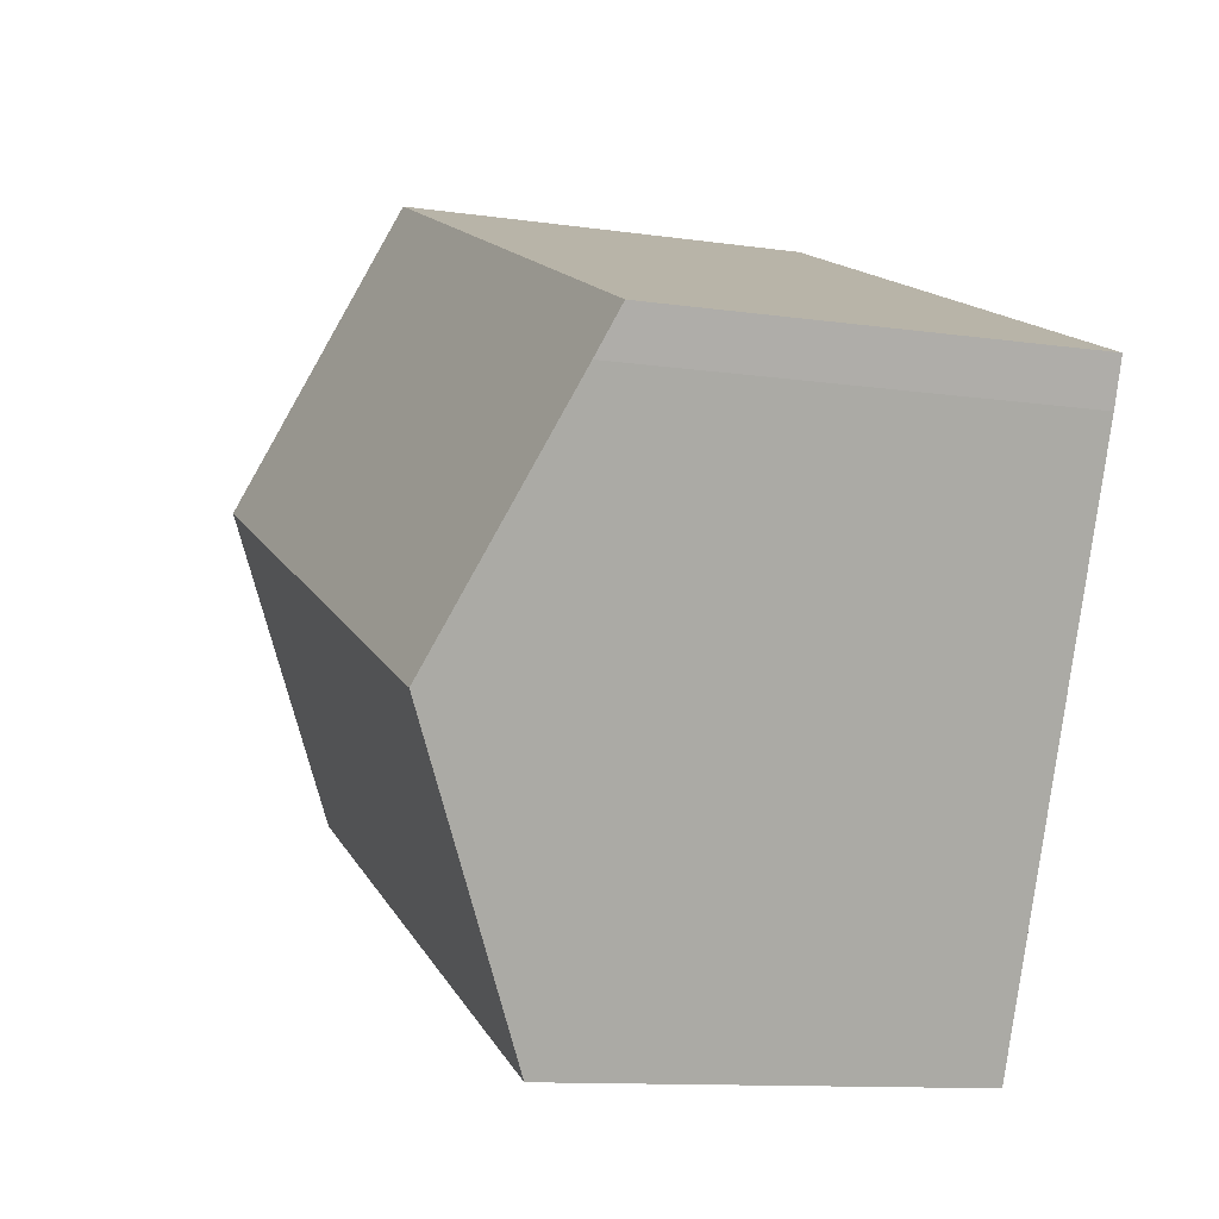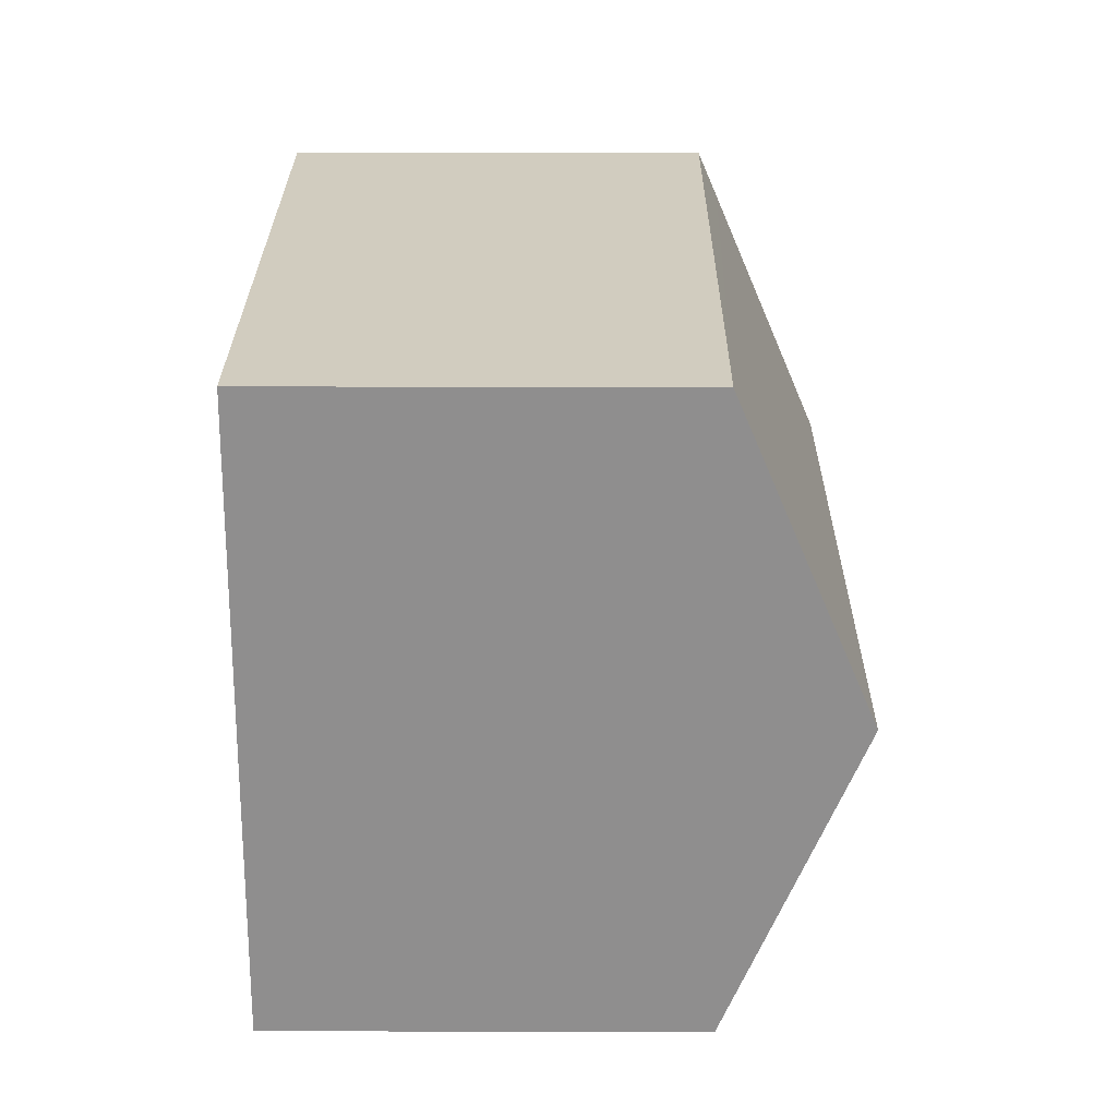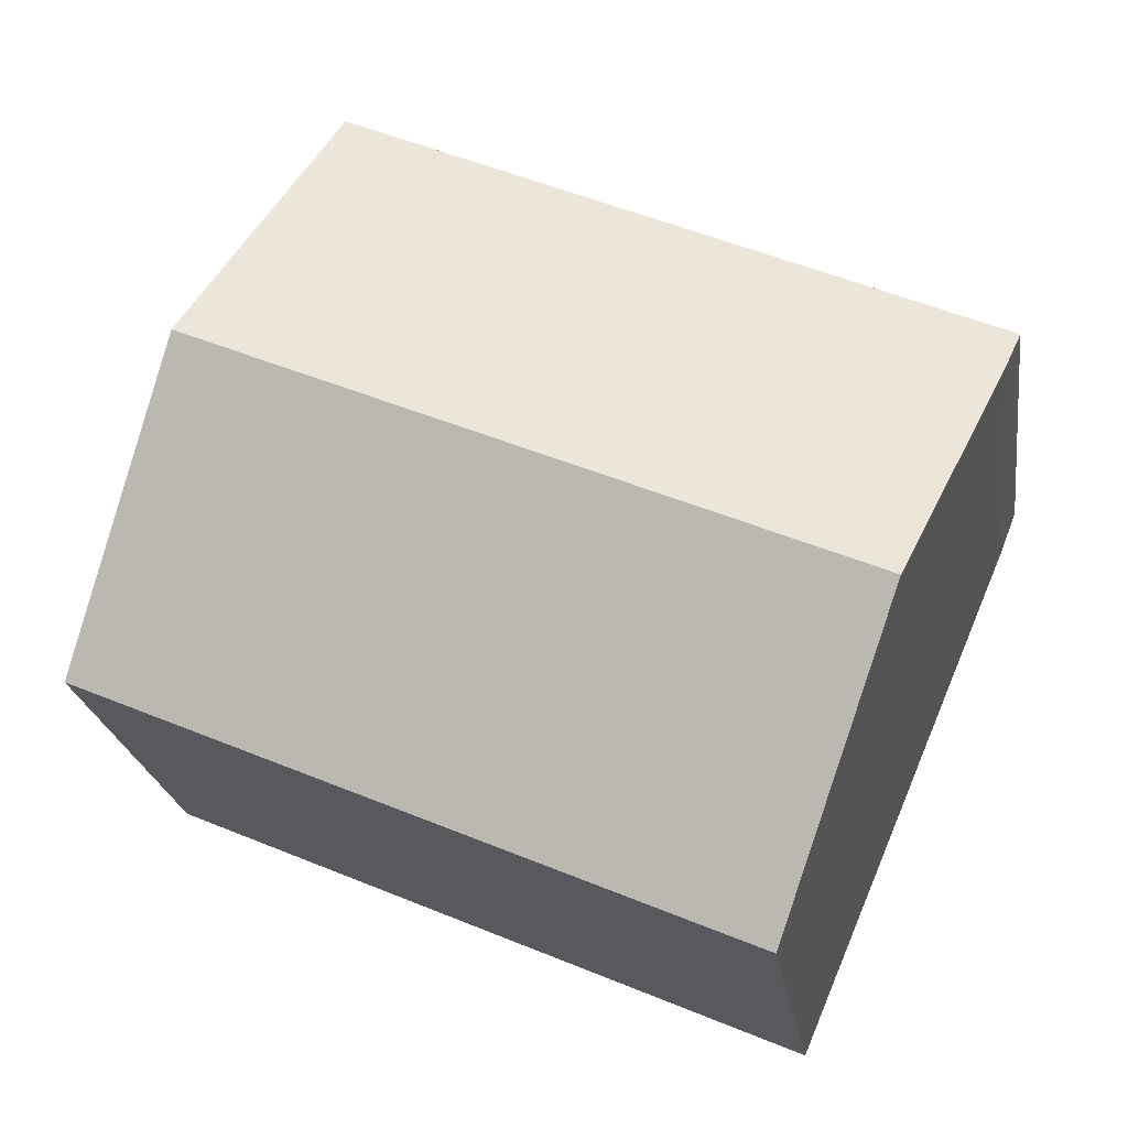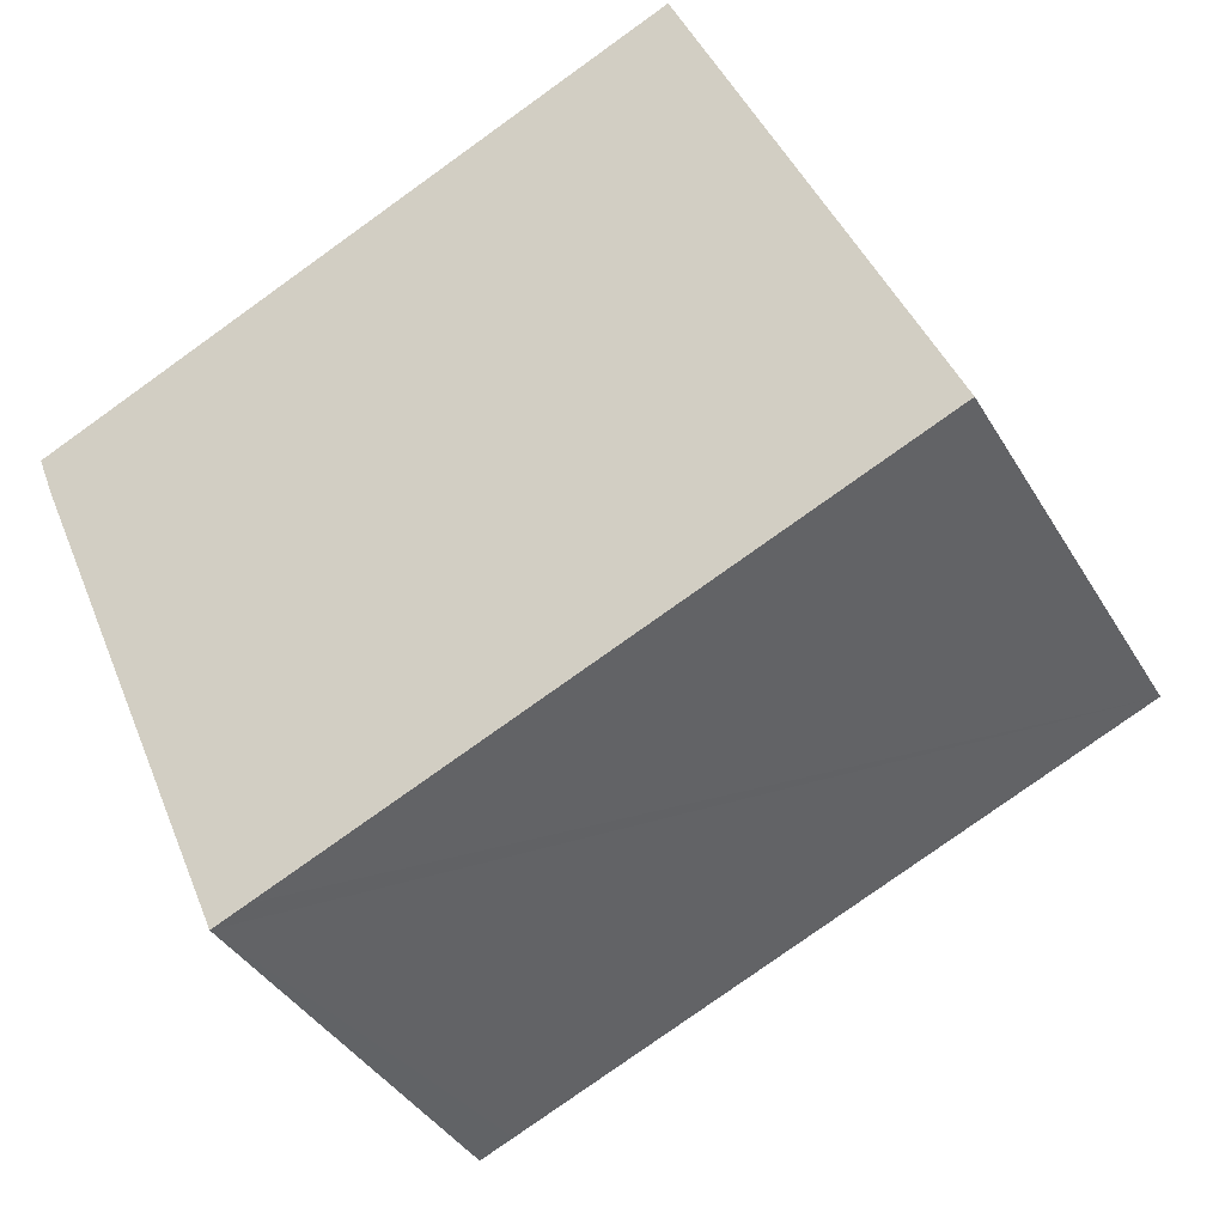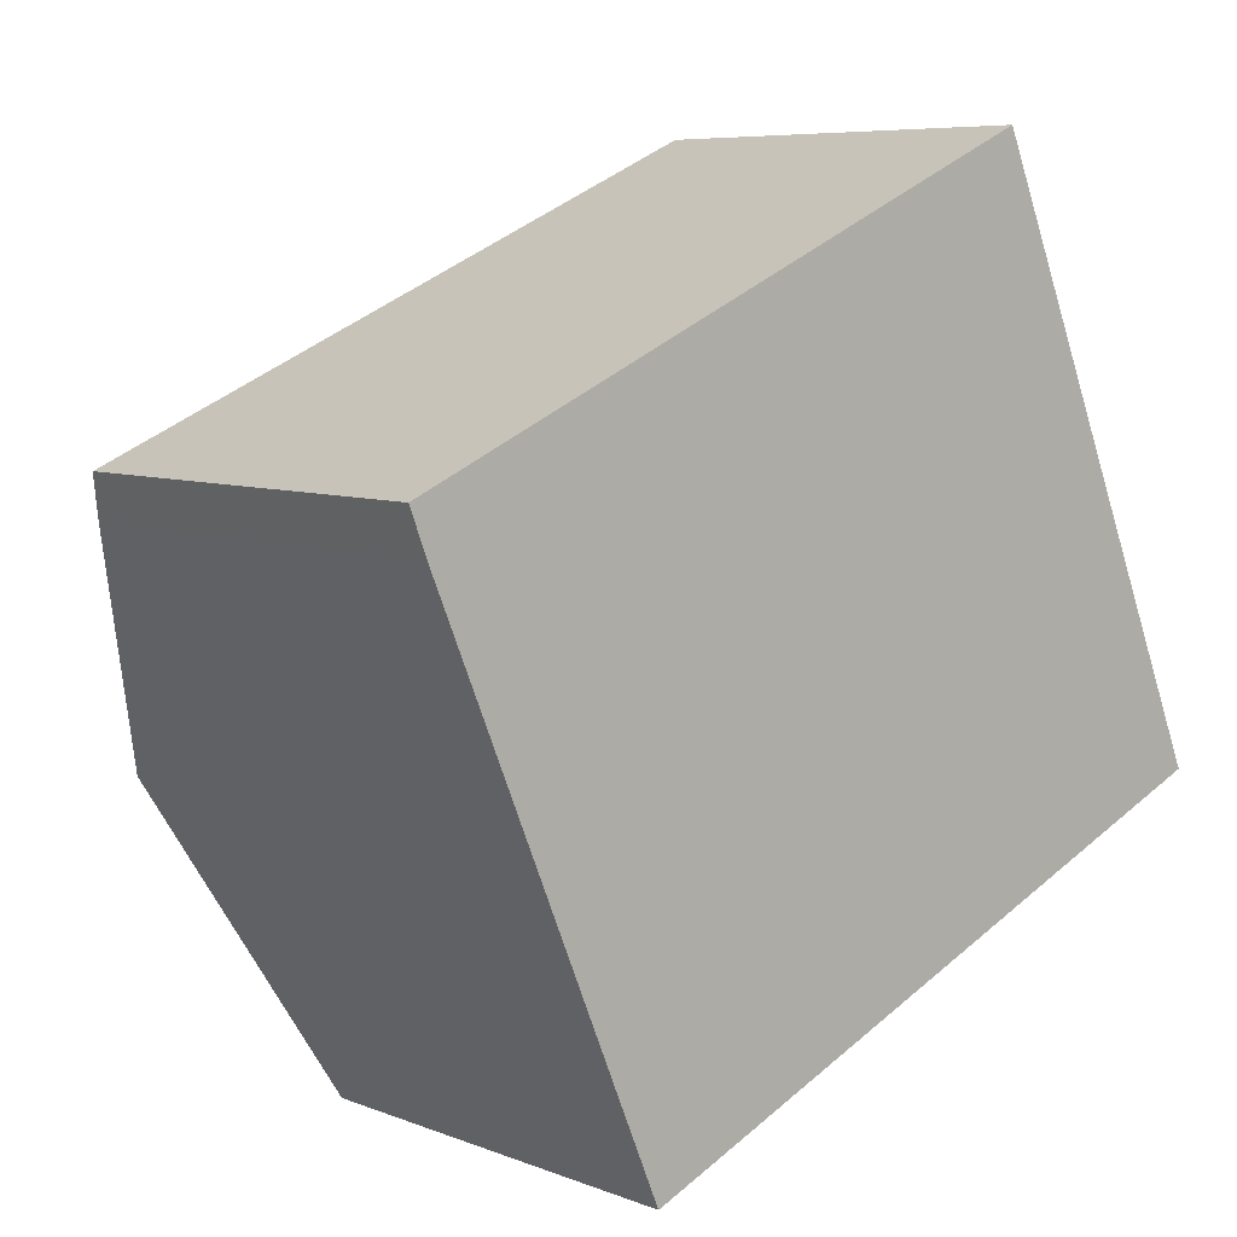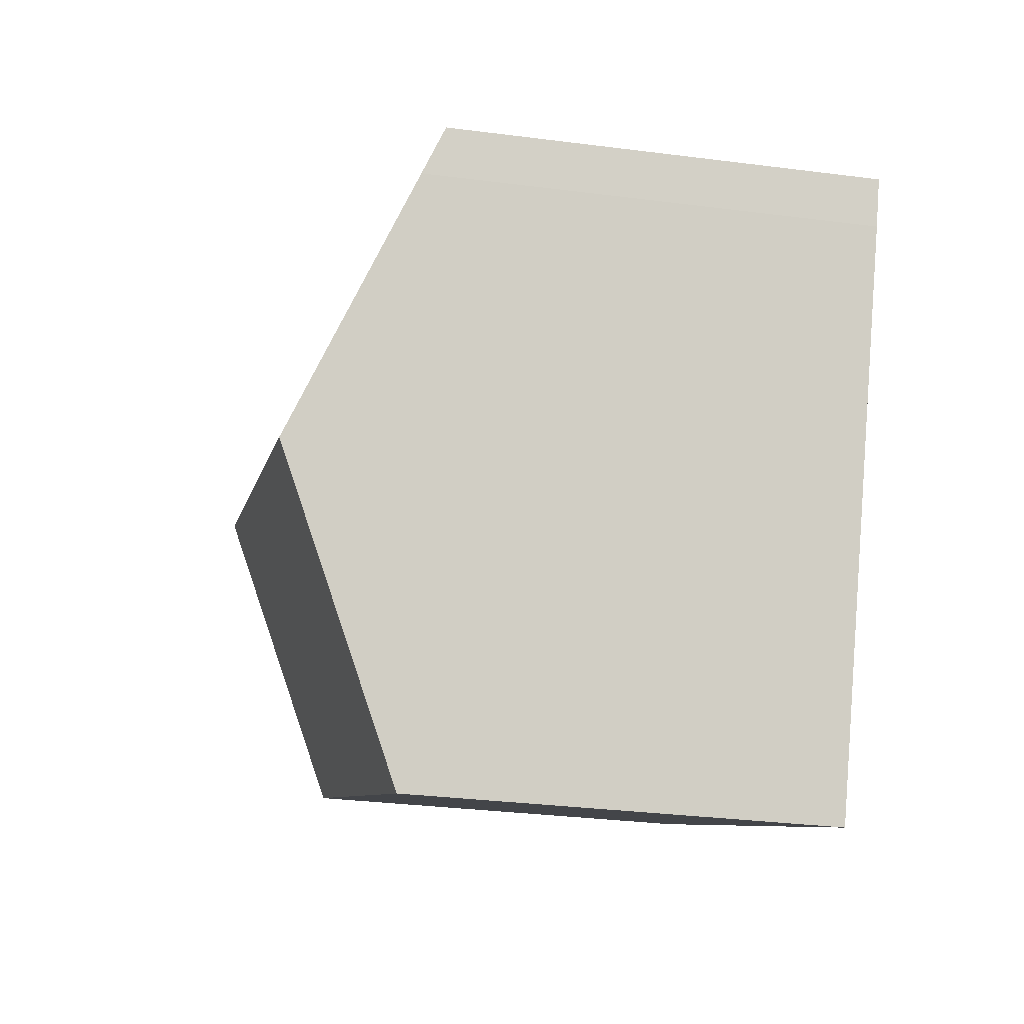
<metadata>
{"format":"obj","ext":"obj","renderer":"f3d","projection":"perspective","resolution":1024,"background":"white","views":[{"elev":-11.3,"azim":-109.6,"up":"+Z"},{"elev":48.0,"azim":90.2,"up":"+Z"},{"elev":-22.2,"azim":-171.9,"up":"+Z"},{"elev":-38.2,"azim":27.3,"up":"+Z"},{"elev":6.9,"azim":-41.6,"up":"+Z"},{"elev":-30.6,"azim":-100.6,"up":"+Z"}]}
</metadata>
<code>
v  2.175 10.09 -5.182
v  5.02 7.67 -10.19
v  4.415 7.67 -10.44
v  16.25 7.67 -5.367
v  14.01 10.09 -0.105
v  11.75 7.652 5.196
v  0.311 8.077 -0.803
v  0 7.712 4.722e-16
v  4.415 6.395e-16 -10.44
v  0.311 4.917e-17 -0.803
v  2.175 3.173e-16 -5.182
v  0 0 0
v  11.75 -3.182e-16 5.196
v  14.01 6.429e-18 -0.105
v  16.25 3.286e-16 -5.367
v  5.02 6.237e-16 -10.19
g defaultobject
f 1 2 3
f 2 1 4
f 4 1 5
f 6 7 8
f 7 6 1
f 1 6 5
f 9 1 3
f 1 9 7
f 7 9 10
f 10 9 11
f 10 8 7
f 8 10 12
f 12 6 8
f 6 12 13
f 13 5 6
f 5 13 4
f 4 13 14
f 4 14 15
f 2 9 3
f 9 2 4
f 9 4 16
f 16 4 15
f 10 13 12
f 13 10 14
f 14 10 11
f 14 11 9
f 14 9 15
f 15 9 16

</code>
